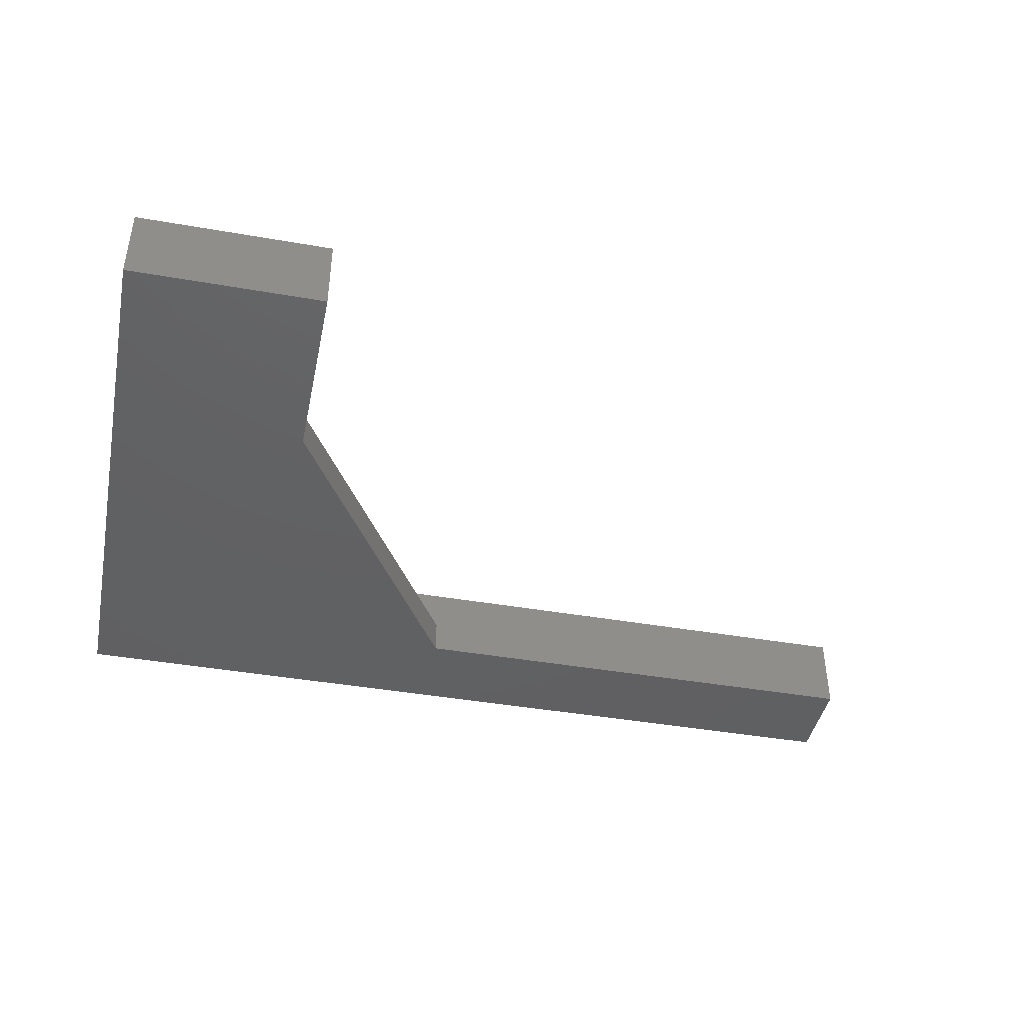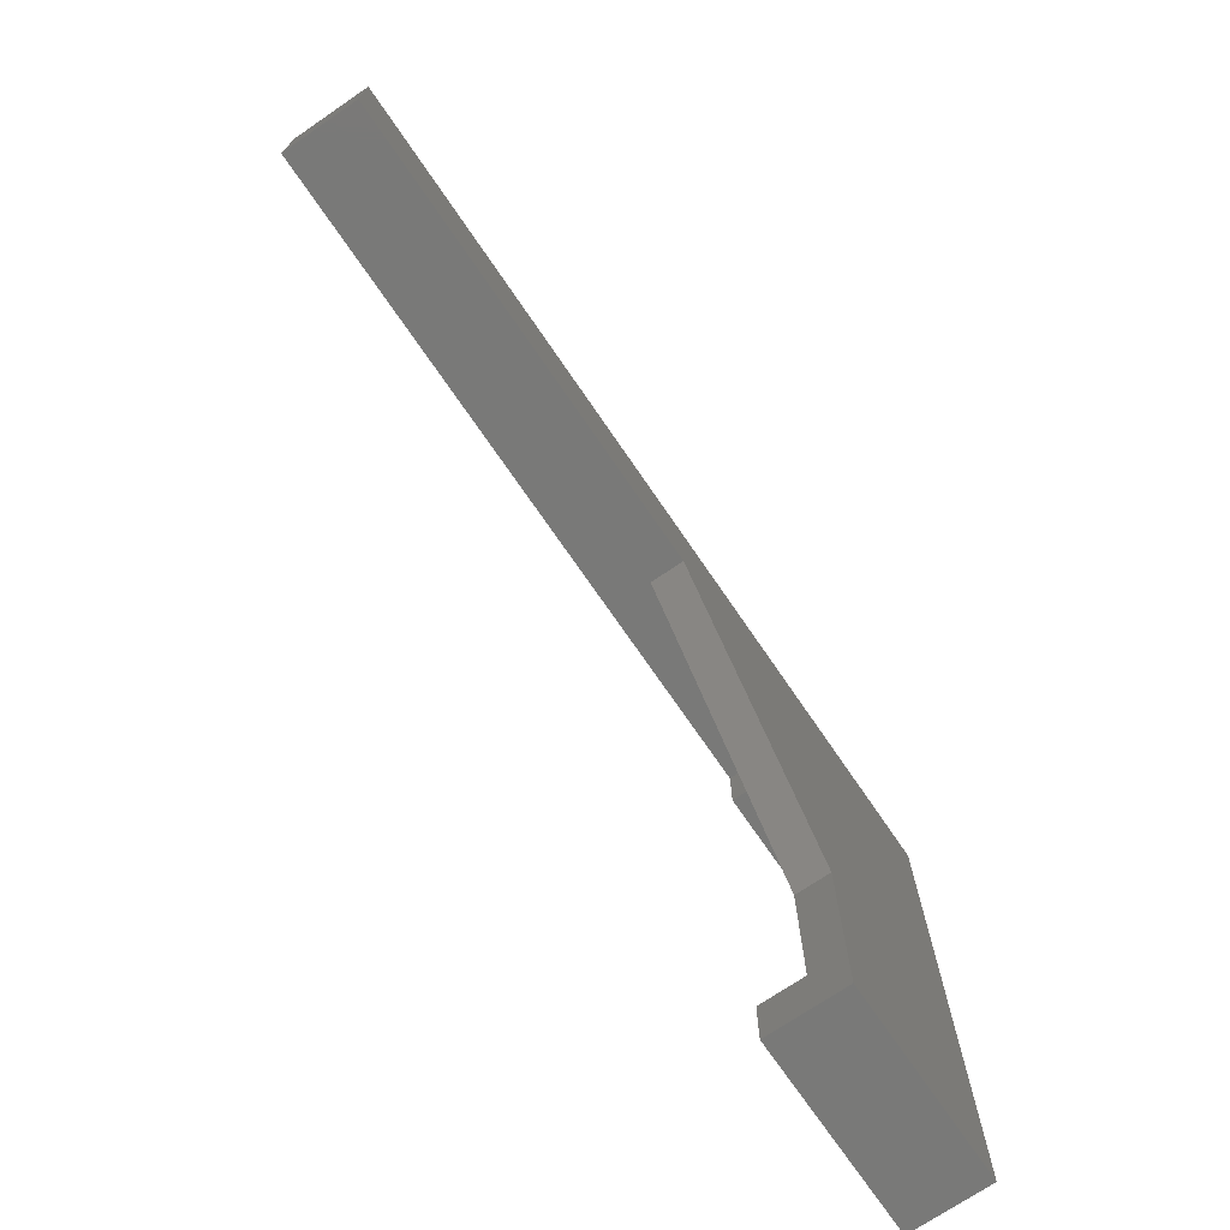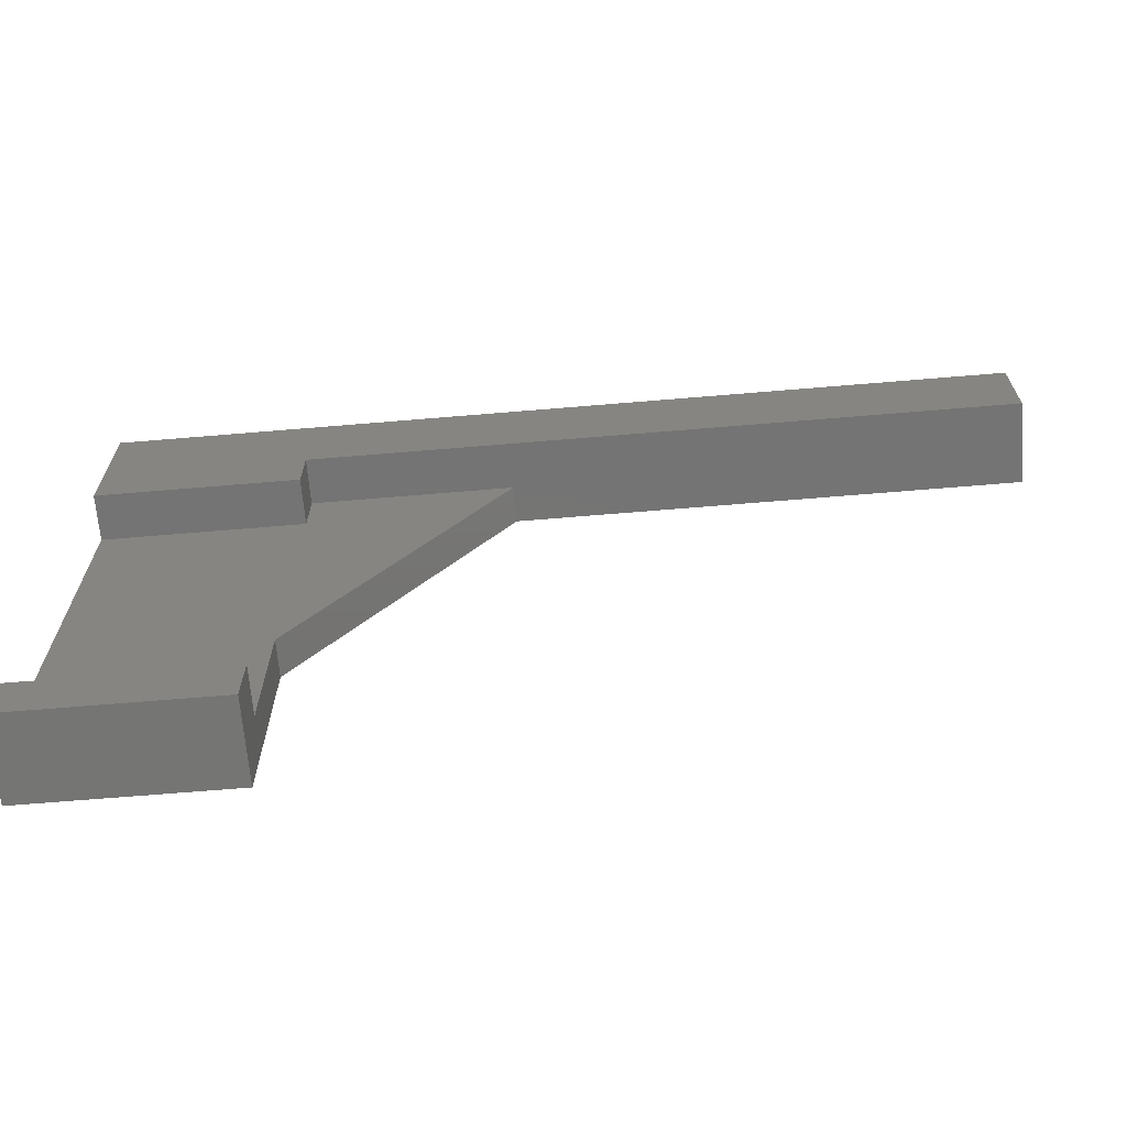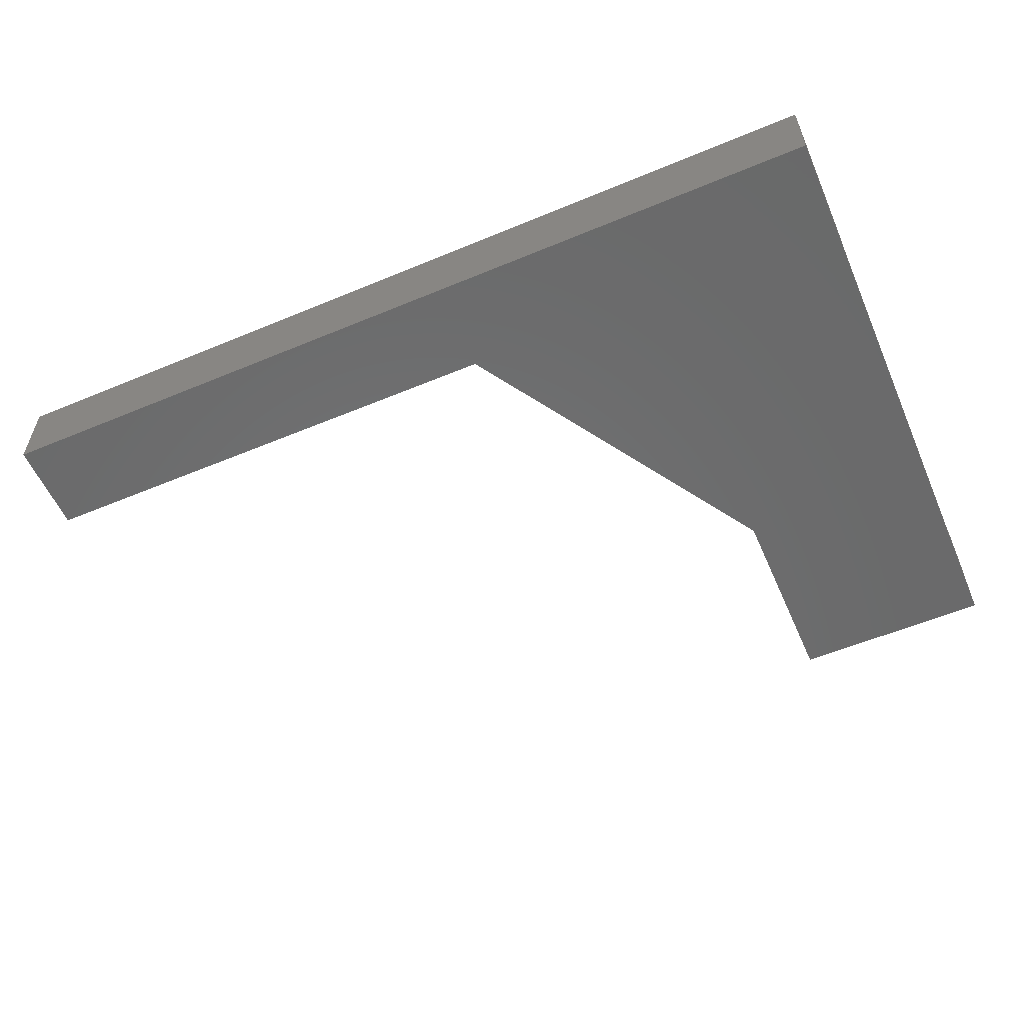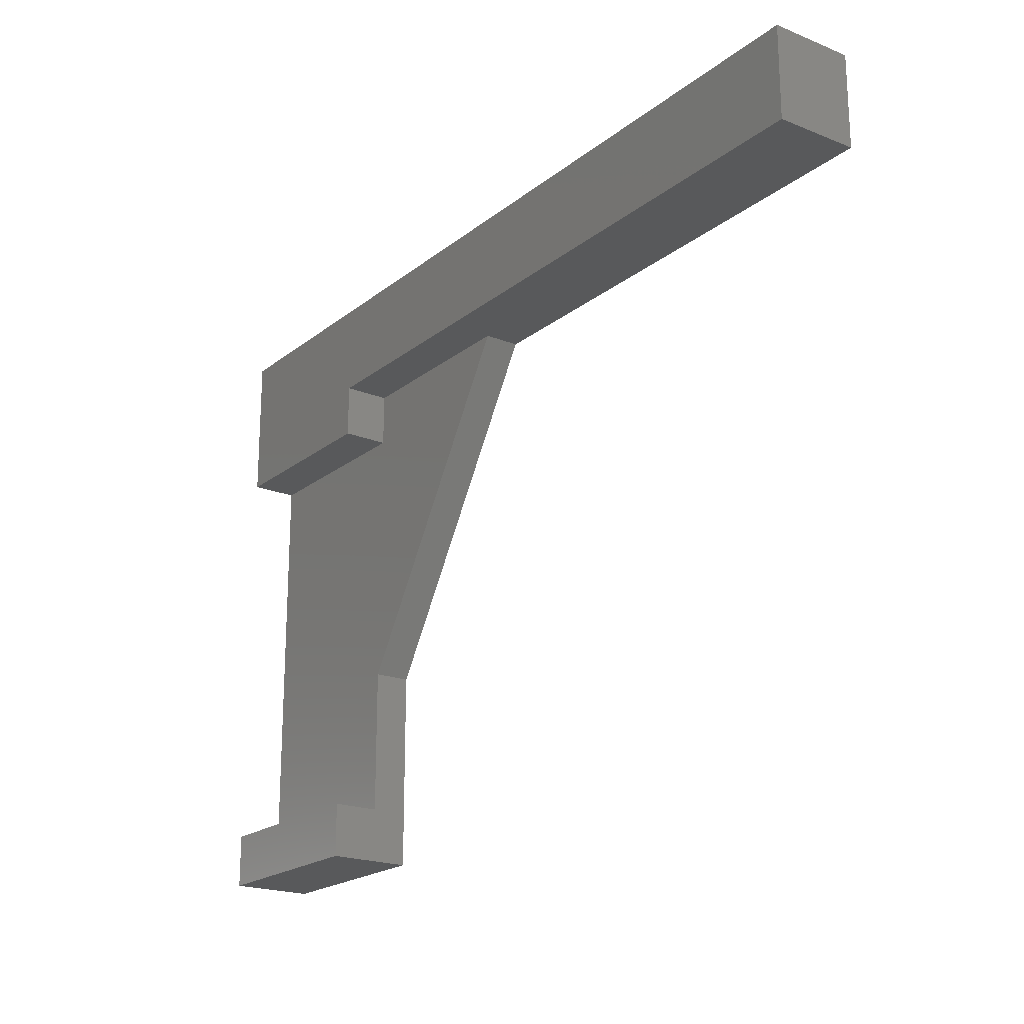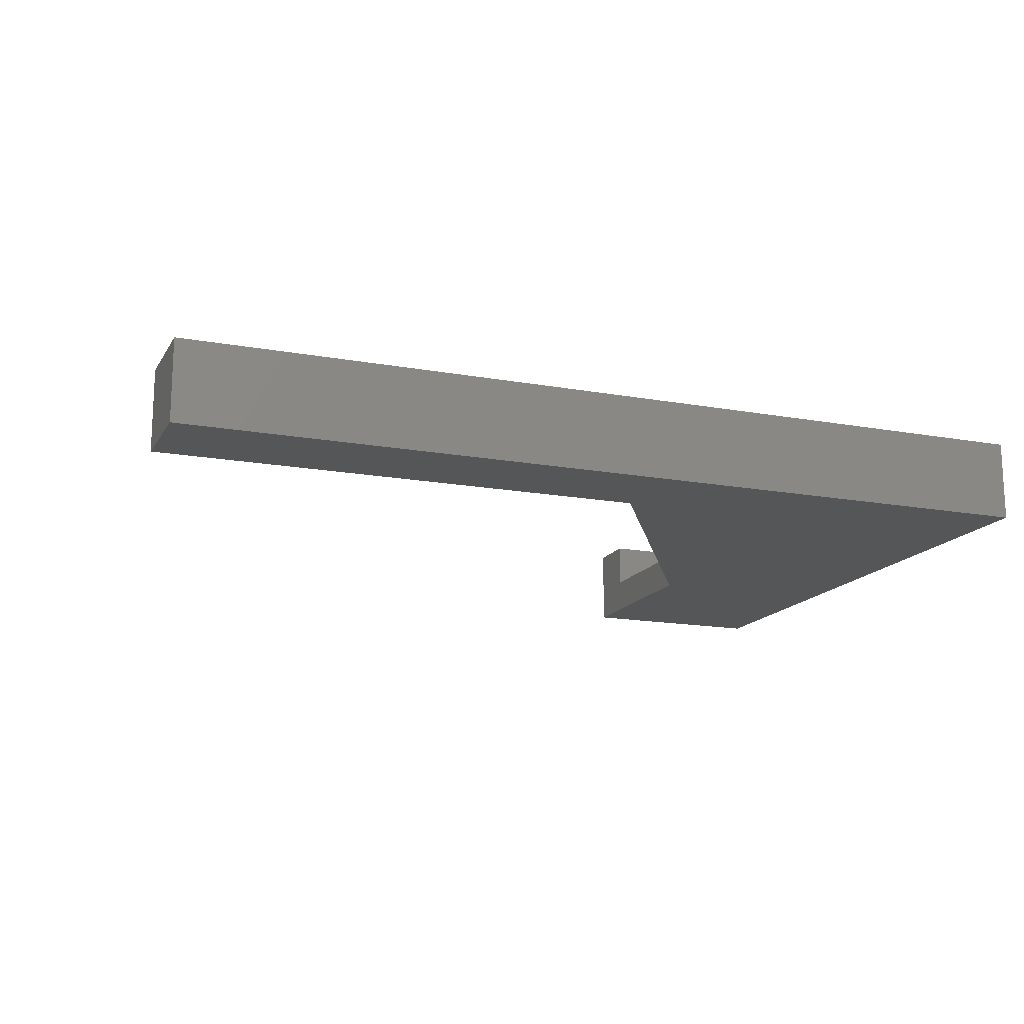
<metadata>
{"format":"stl","ext":"stl","renderer":"f3d","projection":"perspective","resolution":1024,"background":"white","views":[{"elev":-42.7,"azim":-11.7,"up":"+Z"},{"elev":-71.9,"azim":124.3,"up":"+Y"},{"elev":-67.0,"azim":4.8,"up":"+Y"},{"elev":-56.6,"azim":-156.5,"up":"+Z"},{"elev":-20.6,"azim":54.1,"up":"+Y"},{"elev":-15.6,"azim":158.9,"up":"+Z"}]}
</metadata>
<code>
# stl→obj: 24 verts, 44 faces
v 10 23.3 4.1
v 0 23.3 1.8
v 10 23.3 1.8
v 0 23.3 4.1
v 10 1.851e-13 4.1
v 0 2.7 4.1
v 0 1.851e-13 4.1
v 10 2.7 4.1
v 10 26 1.8
v 10 26 4.1
v 0 30.7 4.1
v 45 30.7 4.1
v 45 26 4.1
v 0 1.851e-13 6.345e-15
v 0 2.7 1.8
v 0 30.7 -7.05e-16
v 10 1.851e-13 6.345e-15
v 10 2.7 1.8
v 10 10 2.82e-15
v 10 10 1.8
v 45 30.7 -7.05e-16
v 20 26 1.8
v 20 26 2.82e-15
v 45 26 2.82e-15
f 1 2 3
f 2 1 4
f 5 6 7
f 6 5 8
f 9 1 3
f 1 9 10
f 1 11 4
f 11 1 10
f 11 10 12
f 12 10 13
f 11 2 4
f 6 14 7
f 14 6 15
f 14 15 16
f 16 15 2
f 16 2 11
f 17 18 5
f 18 17 19
f 18 19 20
f 8 5 18
f 15 8 18
f 8 15 6
f 11 21 16
f 21 11 12
f 5 14 17
f 14 5 7
f 18 2 15
f 2 18 3
f 3 18 20
f 3 20 22
f 3 22 9
f 23 20 19
f 20 23 22
f 13 23 24
f 23 13 22
f 22 13 9
f 9 13 10
f 21 13 24
f 13 21 12
f 16 23 14
f 23 16 21
f 14 23 19
f 23 21 24
f 17 14 19

</code>
